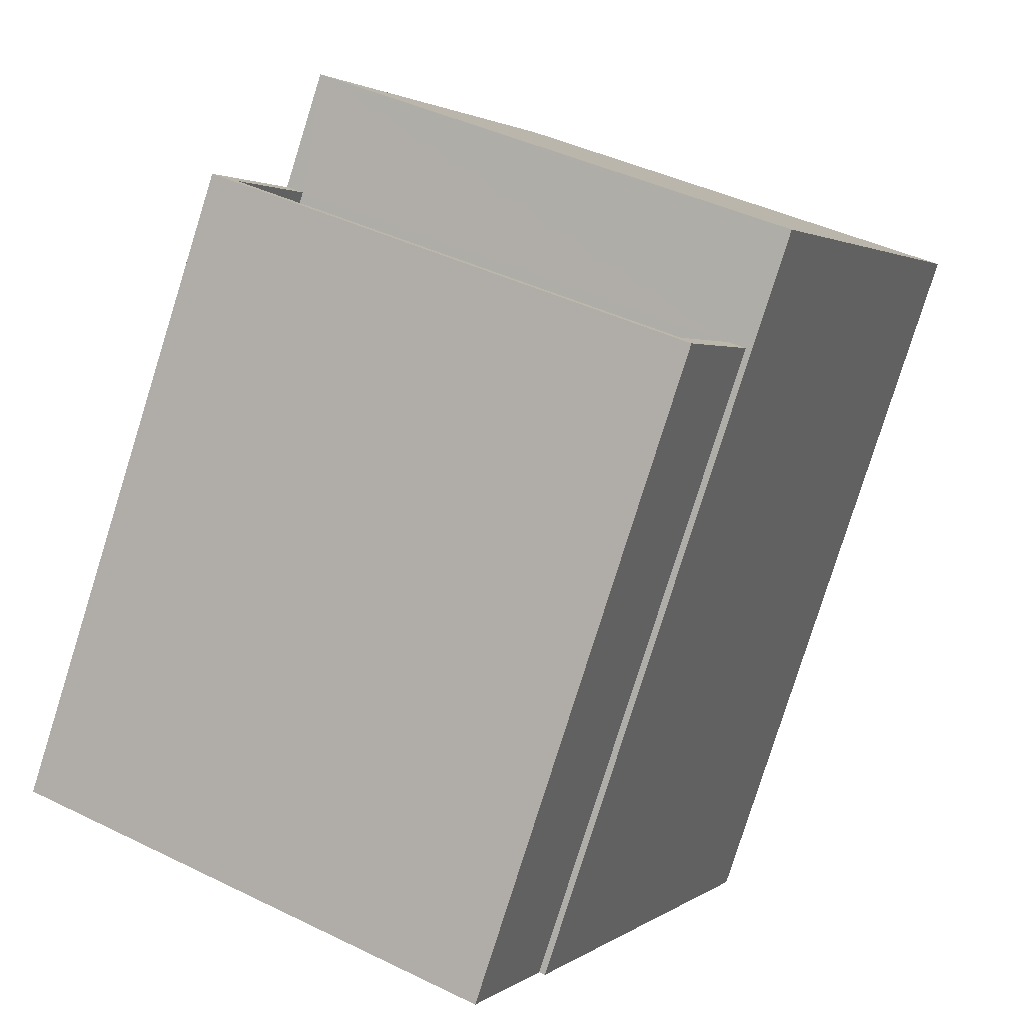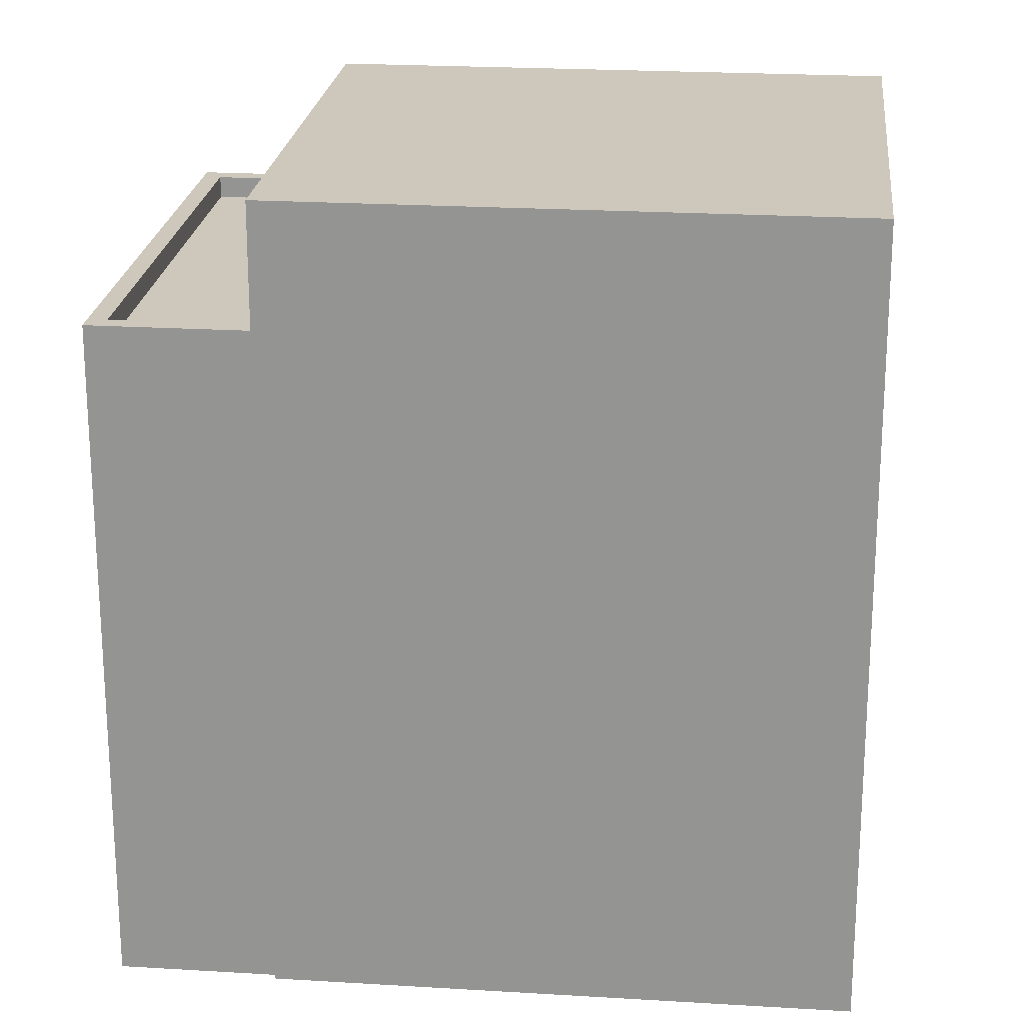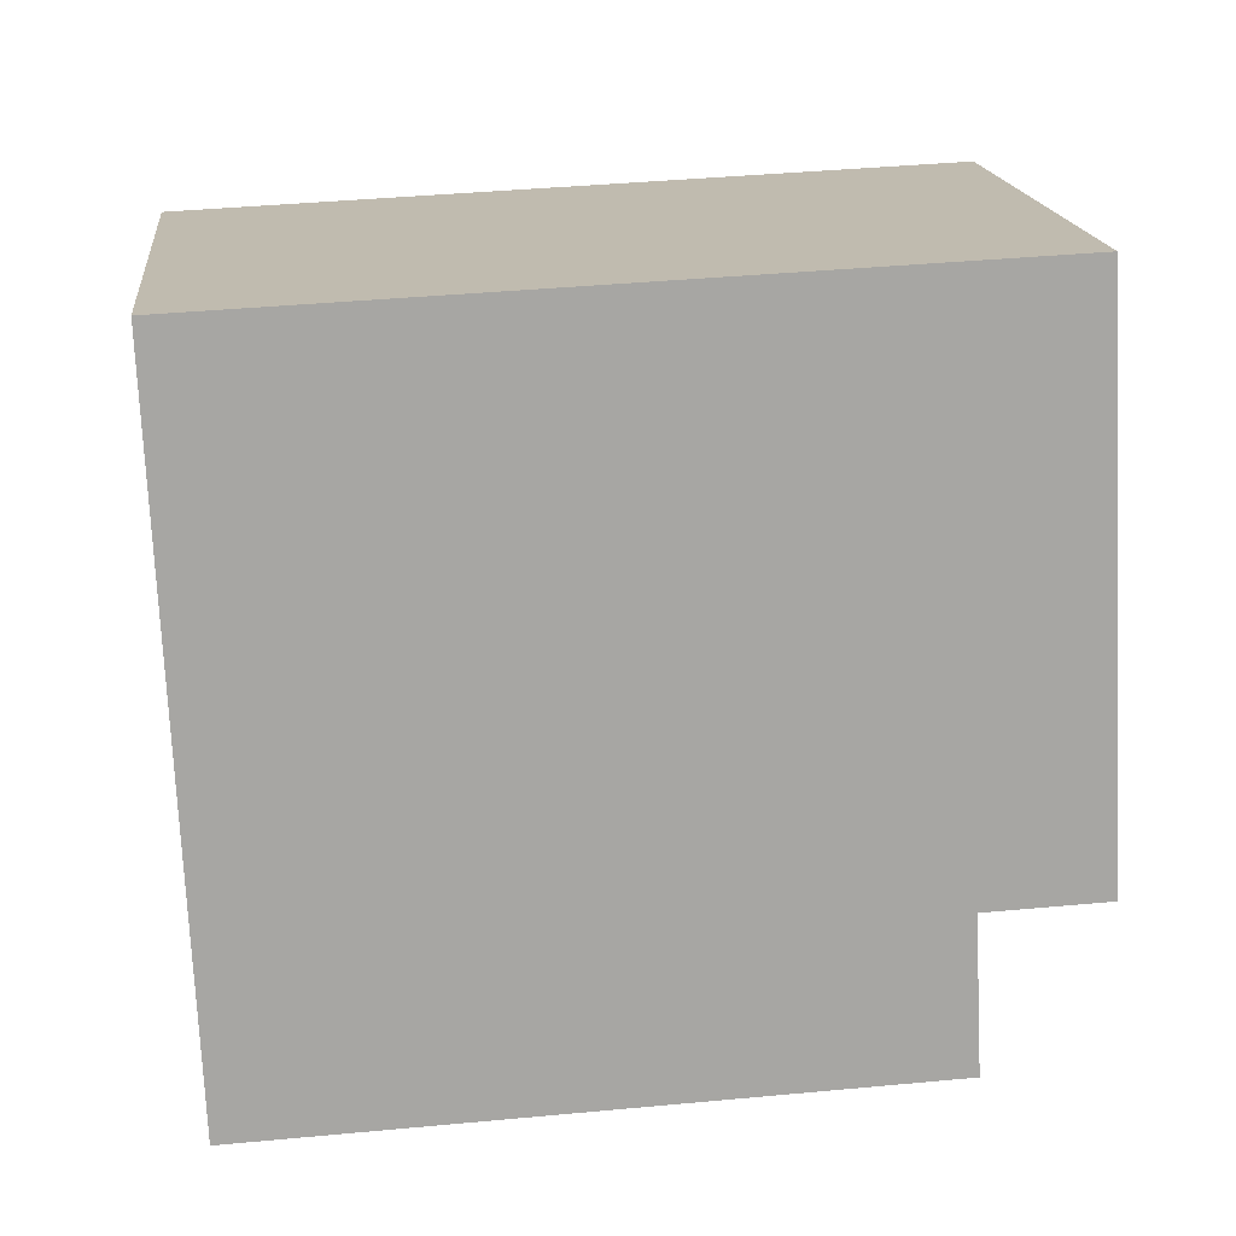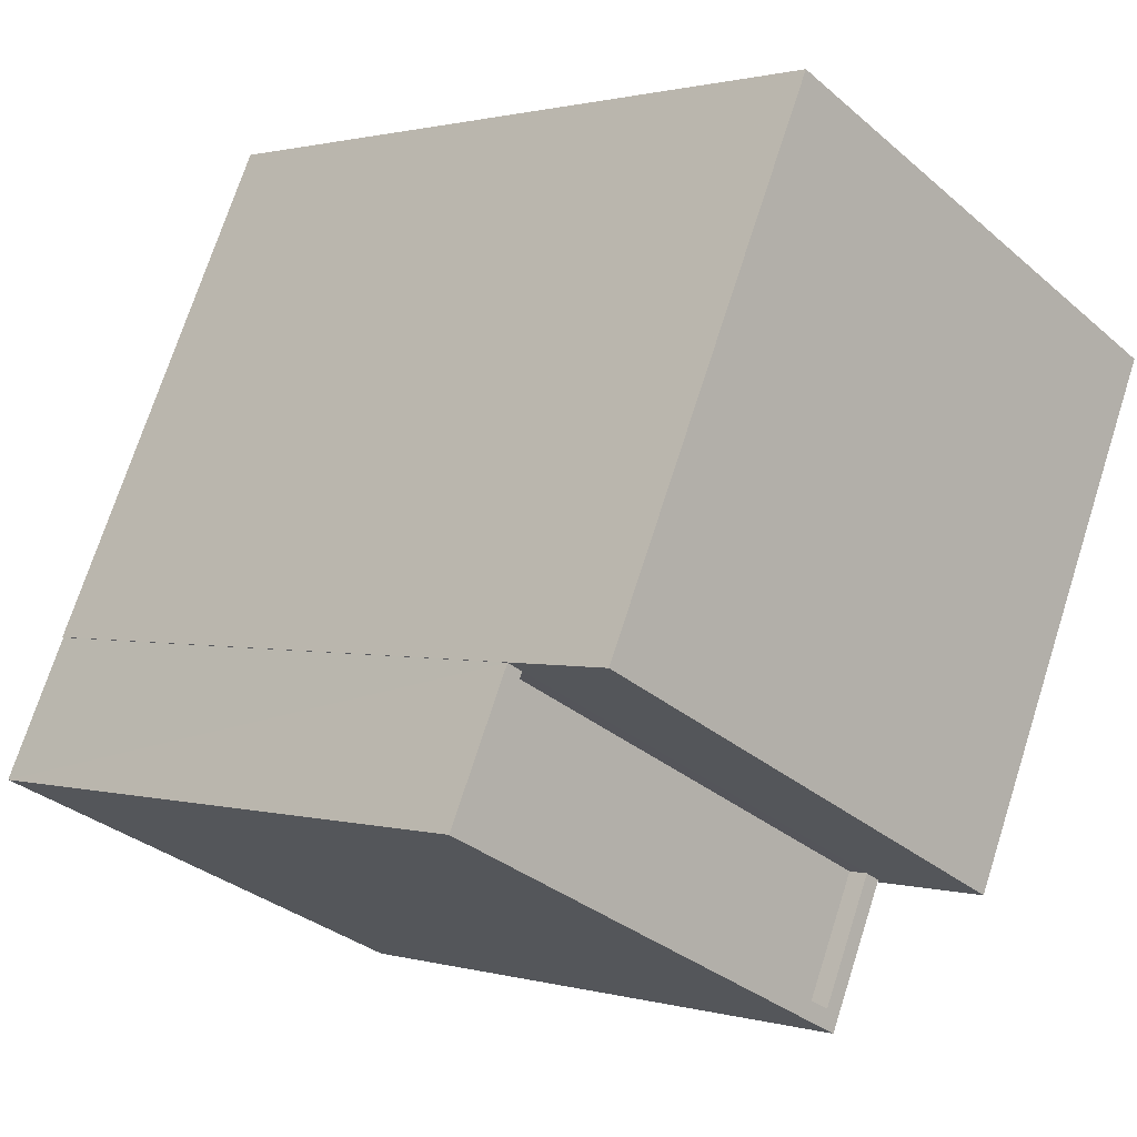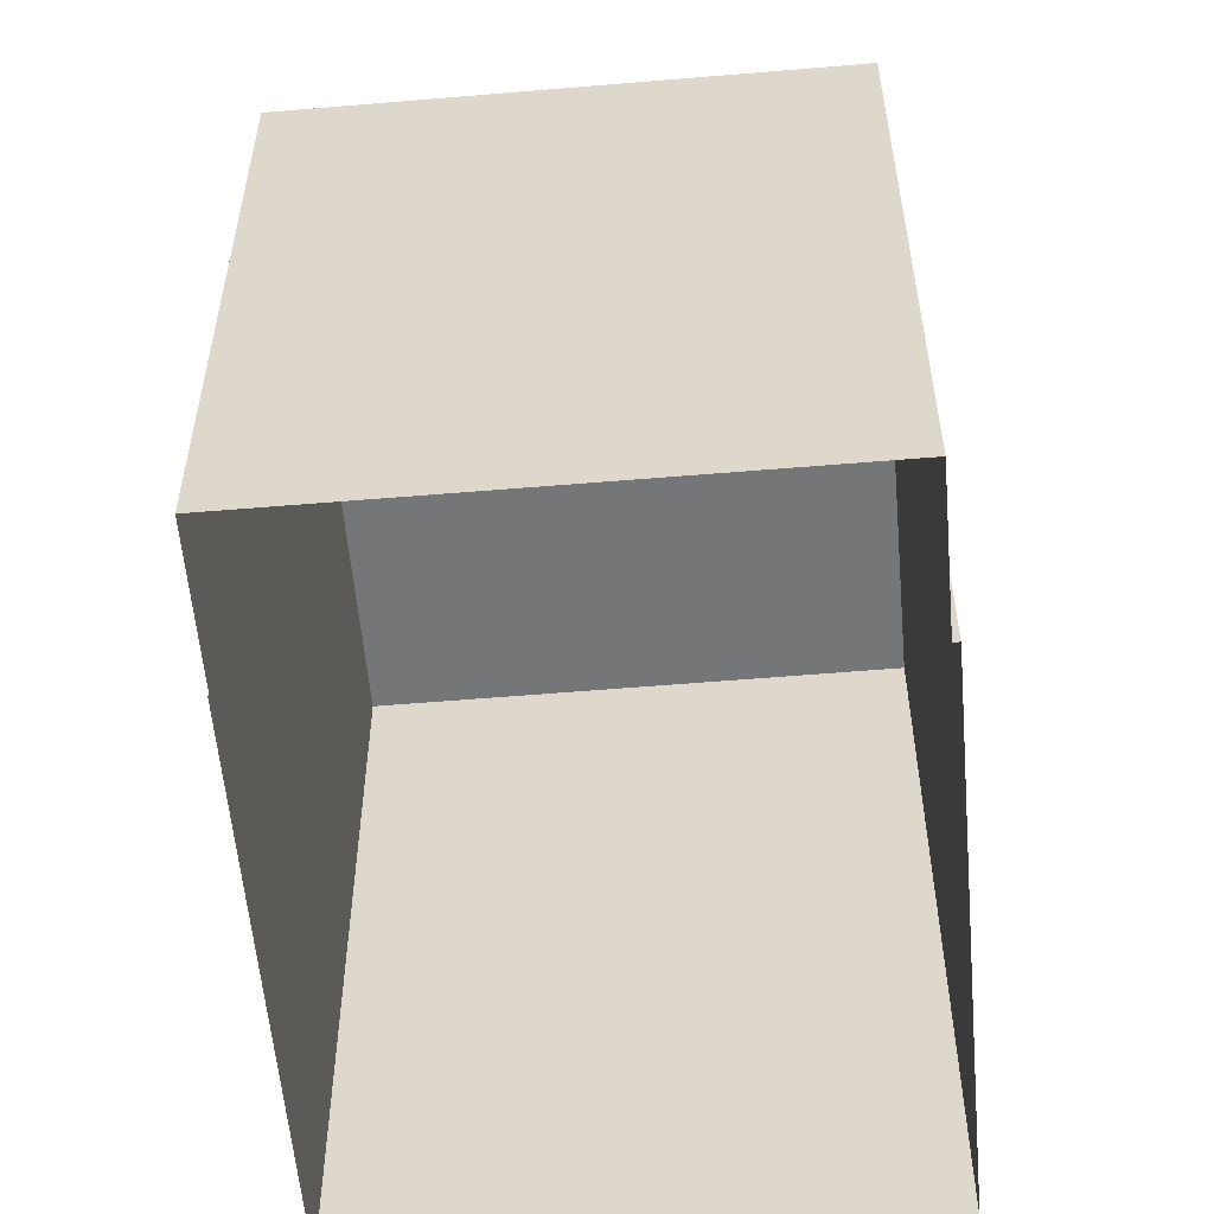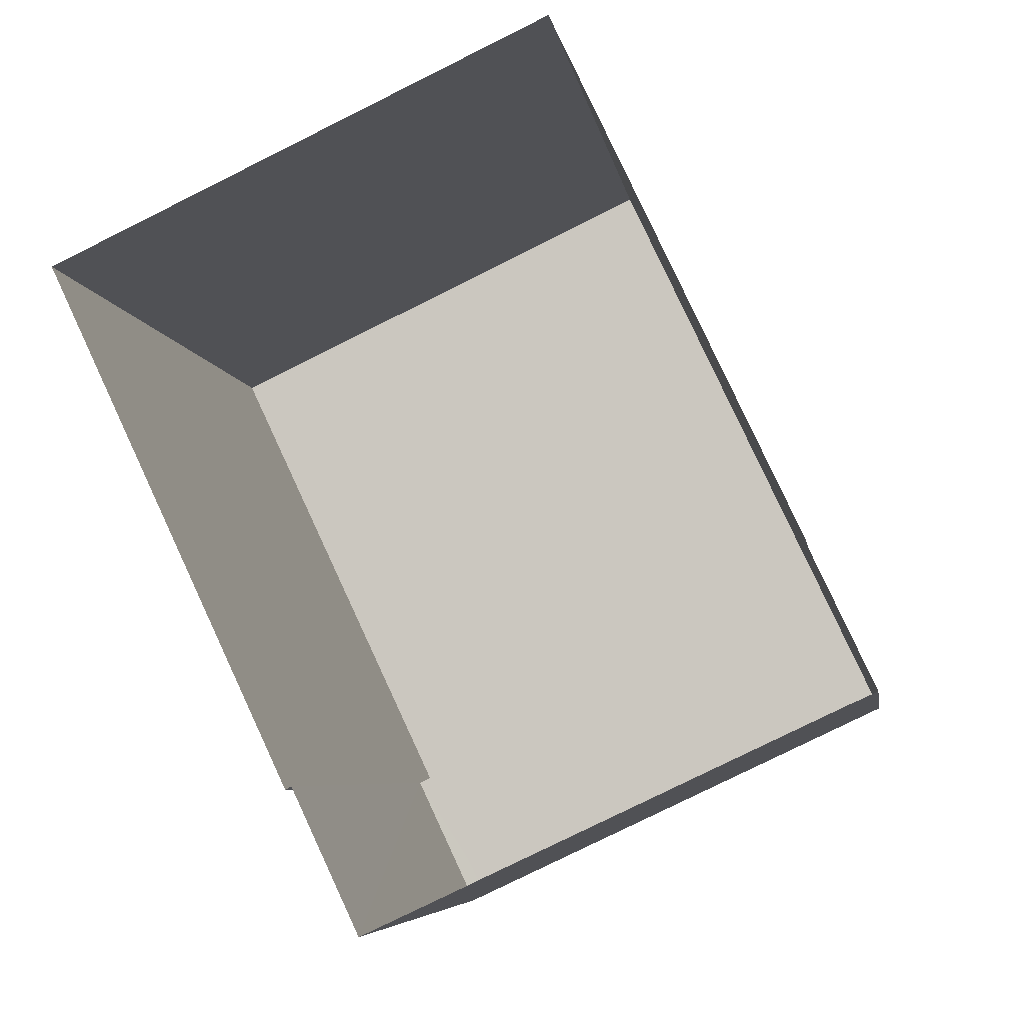
<metadata>
{"format":"obj","ext":"obj","renderer":"f3d","projection":"perspective","resolution":1024,"background":"white","views":[{"elev":-80.0,"azim":-17.4,"up":"+Y"},{"elev":22.0,"azim":70.9,"up":"+Z"},{"elev":41.6,"azim":-96.4,"up":"+Y"},{"elev":1.1,"azim":-43.8,"up":"+Y"},{"elev":-56.8,"azim":-20.2,"up":"+Z"},{"elev":-5.9,"azim":-171.6,"up":"+Y"}]}
</metadata>
<code>
v -1.226e+04 -3.494e+04 40.19
v -1.226e+04 -3.494e+04 40.19
v -1.226e+04 -3.494e+04 39.84
v -1.226e+04 -3.494e+04 39.84
v -1.225e+04 -3.494e+04 40.19
v -1.225e+04 -3.495e+04 39.84
v -1.225e+04 -3.495e+04 40.19
v -1.225e+04 -3.494e+04 39.84
v -1.225e+04 -3.494e+04 40.19
v -1.225e+04 -3.495e+04 40.19
v -1.225e+04 -3.495e+04 29.45
v -1.225e+04 -3.494e+04 29.45
v -1.226e+04 -3.494e+04 40.19
v -1.226e+04 -3.494e+04 29.45
v -1.226e+04 -3.494e+04 40.19
v -1.226e+04 -3.494e+04 29.45
v -1.226e+04 -3.494e+04 29.45
v -1.226e+04 -3.494e+04 42.16
v -1.225e+04 -3.494e+04 42.16
v -1.225e+04 -3.494e+04 29.45
v -1.225e+04 -3.494e+04 42.16
v -1.225e+04 -3.494e+04 29.44
v -1.225e+04 -3.493e+04 42.16
v -1.225e+04 -3.493e+04 29.44
f 24 22 12
f 24 16 17
f 22 20 12
f 16 12 14
f 14 12 11
f 24 12 16
f 1 2 3
f 4 1 3
f 5 6 7
f 5 8 6
f 2 6 3
f 2 7 6
f 9 10 11
f 12 9 11
f 13 14 11
f 10 13 11
f 15 14 13
f 15 16 14
f 16 15 17
f 18 17 15
f 18 5 19
f 20 9 12
f 19 9 20
f 1 4 8
f 18 15 1
f 5 1 8
f 5 9 19
f 18 1 5
f 21 20 22
f 21 19 20
f 23 24 17
f 18 23 17
f 23 22 24
f 23 21 22
f 8 3 6
f 8 4 3
f 1 15 2
f 15 13 2
f 5 7 9
f 7 13 10
f 2 13 7
f 9 7 10
f 23 19 21
f 23 18 19

</code>
